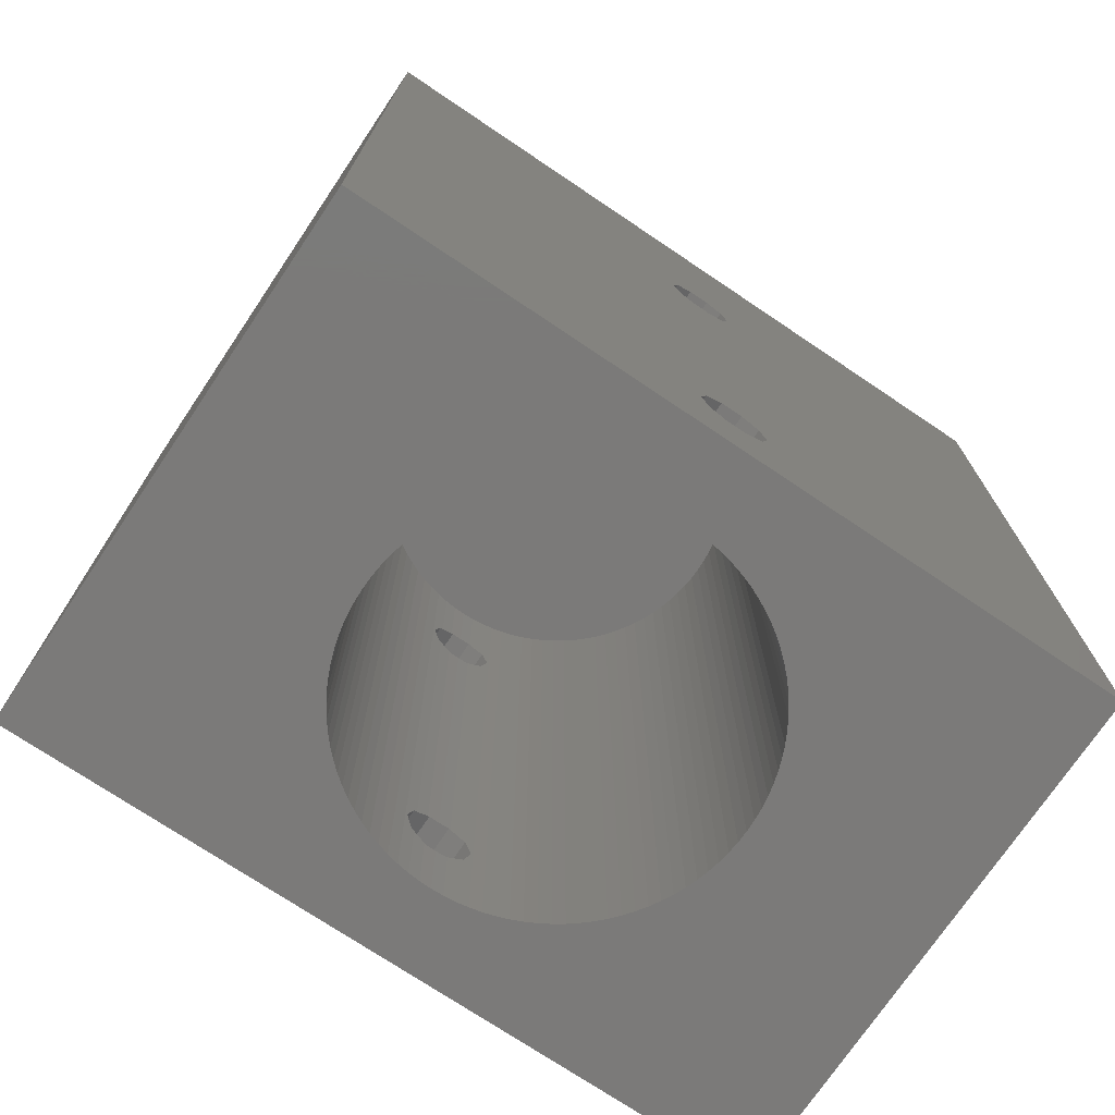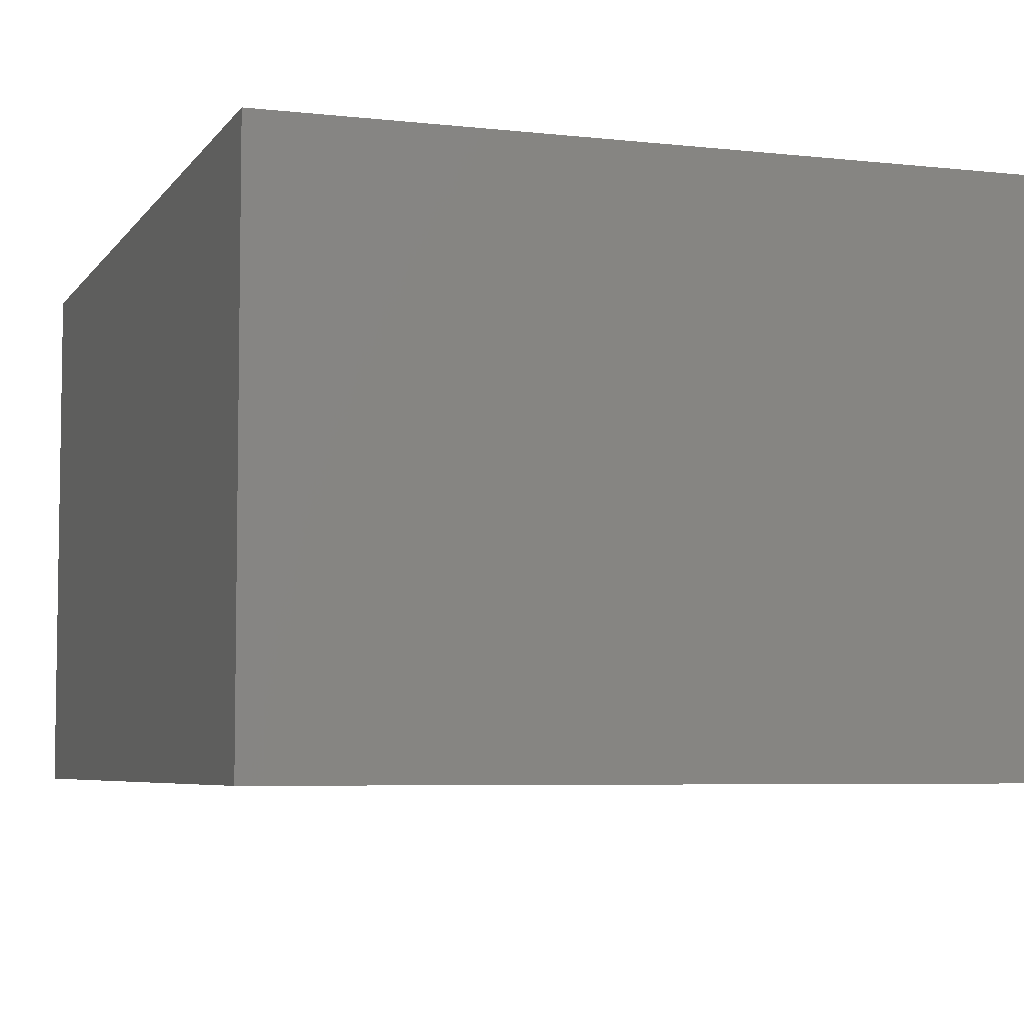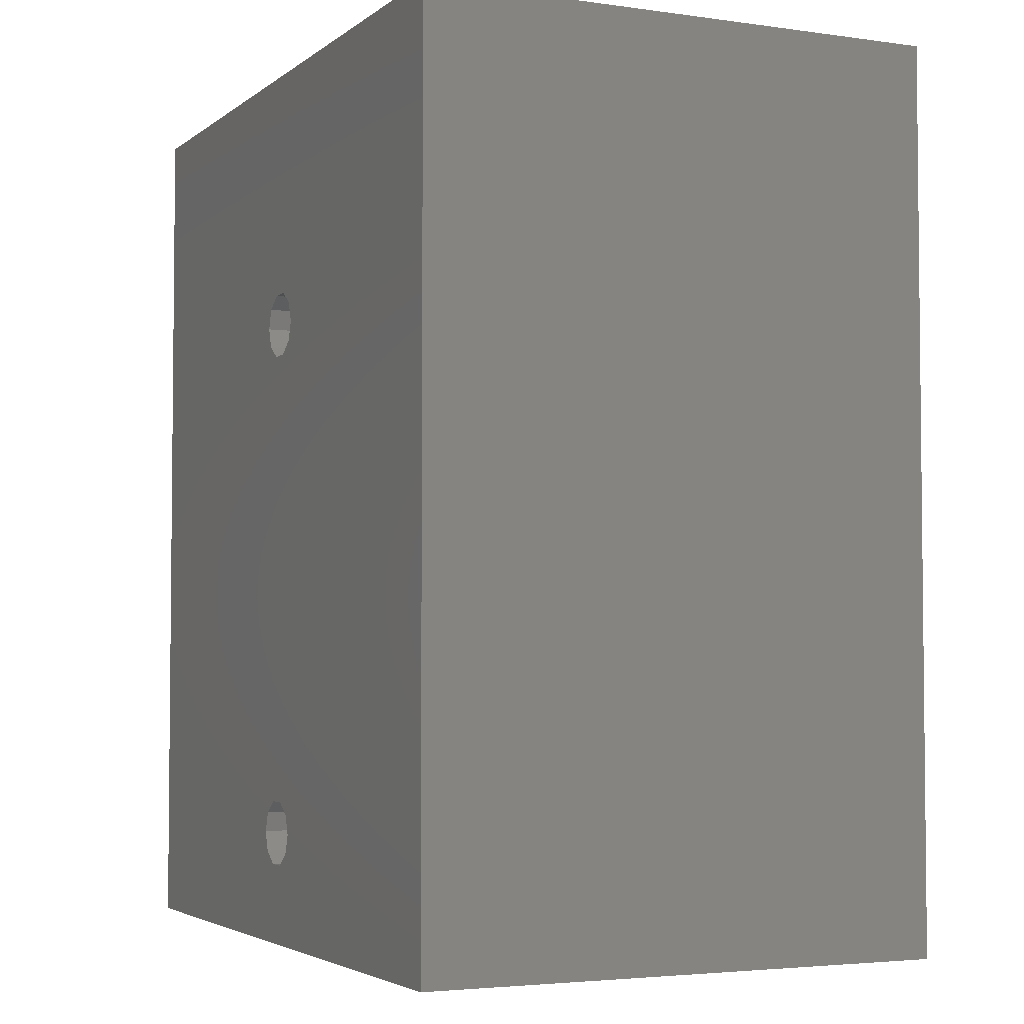
<metadata>
{"format":"stl","ext":"stl","renderer":"f3d","projection":"perspective","resolution":1024,"background":"white","views":[{"elev":-73.6,"azim":146.1,"up":"+Z"},{"elev":-5.7,"azim":-19.0,"up":"+Y"},{"elev":-3.7,"azim":64.9,"up":"+Z"}]}
</metadata>
<code>
# stl→obj: 328 verts, 668 faces
v -0.6953 -12.68 40.36
v 0 -12.7 40.36
v 0 -12.7 9.64
v -0.6953 -12.68 44.64
v 0 -12.7 50.8
v 0 -12.7 44.64
v -0.6953 -12.68 5.36
v 0 -12.7 5.36
v 0 -12.7 0
v -0.6953 -12.68 9.64
v -0.6953 -17.78 40.36
v 0.6953 -17.78 40.36
v -0.6953 -17.78 44.64
v 0.6953 -17.78 44.64
v 25.4 -17.78 60
v -0.6953 -17.78 5.36
v 0.6953 -17.78 5.36
v -0.6953 -17.78 9.64
v 0.6953 -17.78 9.64
v -0.6953 12.68 40.36
v 0 12.7 40.36
v -0.6953 17.78 40.36
v -0.6953 12.68 44.64
v -0.6953 17.78 44.64
v 0 12.7 44.64
v 0 12.7 50.8
v -0.6953 12.68 5.36
v 0 12.7 0
v 0 12.7 5.36
v -0.6953 17.78 5.36
v -0.6953 12.68 9.64
v -0.6953 17.78 9.64
v 0 12.7 9.64
v 0.6953 17.78 40.36
v 0.6953 17.78 9.64
v 0.6953 17.78 44.64
v 0.6953 17.78 5.36
v 25.4 17.78 0
v -0.7974 -12.67 0
v -0.7974 -12.67 5.434
v -0.7974 -12.67 40.43
v -0.7974 -12.67 44.57
v -0.7974 -12.67 50.8
v -0.7974 12.67 50.8
v -0.7974 -12.67 9.566
v -0.7974 12.67 0
v -0.7974 12.67 5.434
v -0.7974 12.67 40.43
v -0.7974 12.67 44.57
v -0.7974 12.67 9.566
v -1.592 -12.6 0
v -1.592 -12.6 6.011
v -1.592 -12.6 41.01
v -1.592 -12.6 43.99
v -1.592 -12.6 50.8
v -1.592 12.6 50.8
v -1.592 -12.6 8.989
v -1.592 12.6 0
v -1.592 12.6 6.011
v -1.592 12.6 41.01
v -1.592 12.6 43.99
v -1.592 12.6 8.989
v -1.82 -12.56 41.18
v -1.82 -12.56 8.823
v -1.82 -17.78 41.18
v -1.82 -17.78 43.82
v -1.82 -12.56 43.82
v -1.82 -17.78 6.177
v -1.82 -12.56 6.177
v -1.82 -17.78 8.823
v -1.82 12.56 41.18
v -1.82 17.78 41.18
v -1.82 12.56 43.82
v -1.82 17.78 43.82
v -1.82 12.56 6.177
v -1.82 17.78 6.177
v -1.82 12.56 8.823
v -1.82 17.78 8.823
v -10.27 -7.465 0
v -10.27 -7.465 50.8
v -9.786 -8.095 50.8
v -9.786 -8.095 0
v -10.27 7.465 50.8
v -9.786 8.095 50.8
v -10.27 7.465 0
v -9.786 8.095 0
v -10.72 -6.805 0
v -10.72 -6.805 50.8
v -10.72 6.805 50.8
v -10.72 6.805 0
v -11.13 -6.118 0
v -11.13 -6.118 50.8
v -11.13 6.118 50.8
v -11.13 6.118 0
v -11.49 -5.407 0
v -11.49 -5.407 50.8
v -11.49 5.407 50.8
v -11.49 5.407 0
v -11.81 -4.675 0
v -11.81 -4.675 50.8
v -11.81 4.675 50.8
v -11.81 4.675 0
v -12.08 -3.925 0
v -12.08 -3.925 50.8
v -12.08 3.925 50.8
v -12.08 3.925 0
v -12.3 -3.158 0
v -12.3 -3.158 50.8
v -12.3 3.158 50.8
v -12.3 3.158 0
v -12.47 -2.38 0
v -12.47 -2.38 50.8
v -12.47 2.38 50.8
v -12.47 2.38 0
v -12.6 -1.592 0
v -12.6 -1.592 50.8
v -12.6 1.592 50.8
v -12.6 1.592 0
v -12.67 -0.7974 0
v -12.67 -0.7974 50.8
v -12.67 0.7974 50.8
v -12.67 0.7974 0
v -12.7 0 0
v -12.7 0 50.8
v -2.25 -12.5 42.5
v -2.25 -12.5 7.5
v -2.25 -17.78 42.5
v -2.25 -17.78 7.5
v -2.25 12.5 42.5
v -2.25 17.78 42.5
v -2.25 12.5 7.5
v -2.25 17.78 7.5
v -2.38 -12.47 0
v -2.38 -12.47 50.8
v -2.38 12.47 50.8
v -2.38 12.47 0
v -25.4 -17.78 0
v -25.4 -17.78 60
v -25.4 17.78 60
v -25.4 17.78 0
v -3.158 -12.3 0
v -3.925 -12.08 0
v -4.675 -11.81 0
v -5.407 -11.49 0
v -6.118 -11.13 0
v -6.805 -10.72 0
v -7.465 -10.27 0
v -8.095 -9.786 0
v -8.694 -9.258 0
v -9.258 -8.694 0
v 25.4 -17.78 0
v -3.158 12.3 0
v -3.925 12.08 0
v -4.675 11.81 0
v -5.407 11.49 0
v -6.118 11.13 0
v -6.805 10.72 0
v -7.465 10.27 0
v -8.095 9.786 0
v -8.694 9.258 0
v -9.258 8.694 0
v 25.4 17.78 60
v -3.158 -12.3 50.8
v -3.158 12.3 50.8
v -3.925 -12.08 50.8
v -3.925 12.08 50.8
v -4.675 -11.81 50.8
v -4.675 11.81 50.8
v -5.407 -11.49 50.8
v -5.407 11.49 50.8
v -6.118 -11.13 50.8
v -6.118 11.13 50.8
v -6.805 -10.72 50.8
v -6.805 10.72 50.8
v -7.465 -10.27 50.8
v -7.465 10.27 50.8
v -8.095 -9.786 50.8
v -8.095 9.786 50.8
v -8.694 -9.258 50.8
v -8.694 9.258 50.8
v -9.258 -8.694 50.8
v -9.258 8.694 50.8
v 0.6953 -12.68 5.36
v 0.7974 -12.67 0
v 0.6953 -12.68 40.36
v 0.6953 -12.68 9.64
v 0.6953 -12.68 44.64
v 0.7974 12.67 50.8
v 0.7974 -12.67 50.8
v 0.6953 12.68 5.36
v 0.7974 12.67 0
v 0.6953 12.68 40.36
v 0.6953 12.68 44.64
v 0.6953 12.68 9.64
v 0.7974 -12.67 44.57
v 0.7974 -12.67 5.434
v 0.7974 -12.67 40.43
v 0.7974 -12.67 9.566
v 1.82 -17.78 41.18
v 1.82 -17.78 43.82
v 1.82 -17.78 6.177
v 1.82 -17.78 8.823
v 0.7974 12.67 40.43
v 0.7974 12.67 44.57
v 0.7974 12.67 5.434
v 0.7974 12.67 9.566
v 1.82 17.78 41.18
v 1.82 17.78 43.82
v 1.82 17.78 6.177
v 1.82 17.78 8.823
v 1.592 -12.6 0
v 1.592 -12.6 41.01
v 1.592 -12.6 50.8
v 1.592 -12.6 43.99
v 1.592 -12.6 6.011
v 1.592 12.6 50.8
v 1.592 -12.6 8.989
v 1.592 12.6 0
v 1.592 12.6 41.01
v 1.592 12.6 43.99
v 1.592 12.6 6.011
v 1.592 12.6 8.989
v 2.38 -12.47 0
v 1.82 -12.56 41.18
v 2.38 -12.47 50.8
v 1.82 -12.56 43.82
v 2.38 12.47 50.8
v 1.82 -12.56 6.177
v 1.82 -12.56 8.823
v 2.38 12.47 0
v 1.82 12.56 41.18
v 1.82 12.56 43.82
v 1.82 12.56 6.177
v 1.82 12.56 8.823
v 2.25 -17.78 42.5
v 2.25 -12.5 42.5
v 2.25 -12.5 7.5
v 2.25 -17.78 7.5
v 2.25 12.5 42.5
v 2.25 17.78 42.5
v 2.25 12.5 7.5
v 2.25 17.78 7.5
v 10.27 -7.465 0
v 10.27 -7.465 50.8
v 10.72 -6.805 50.8
v 10.72 -6.805 0
v 10.27 7.465 50.8
v 10.72 6.805 50.8
v 10.27 7.465 0
v 10.72 6.805 0
v 11.13 -6.118 50.8
v 11.13 -6.118 0
v 11.13 6.118 50.8
v 11.13 6.118 0
v 11.49 -5.407 50.8
v 11.49 -5.407 0
v 11.49 5.407 50.8
v 11.49 5.407 0
v 11.81 -4.675 50.8
v 11.81 -4.675 0
v 11.81 4.675 50.8
v 11.81 4.675 0
v 12.08 -3.925 50.8
v 12.08 -3.925 0
v 12.08 3.925 50.8
v 12.08 3.925 0
v 12.3 -3.158 50.8
v 12.3 -3.158 0
v 12.3 3.158 50.8
v 12.3 3.158 0
v 12.47 -2.38 50.8
v 12.47 -2.38 0
v 12.47 2.38 50.8
v 12.47 2.38 0
v 12.6 -1.592 50.8
v 12.6 -1.592 0
v 12.6 1.592 50.8
v 12.6 1.592 0
v 12.67 -0.7974 50.8
v 12.67 -0.7974 0
v 12.67 0.7974 50.8
v 12.67 0.7974 0
v 12.7 0 50.8
v 12.7 0 0
v 3.158 -12.3 0
v 3.158 12.3 50.8
v 3.158 -12.3 50.8
v 3.158 12.3 0
v 3.925 -12.08 0
v 3.925 12.08 50.8
v 3.925 -12.08 50.8
v 3.925 12.08 0
v 4.675 -11.81 0
v 4.675 11.81 50.8
v 4.675 -11.81 50.8
v 4.675 11.81 0
v 5.407 -11.49 0
v 5.407 11.49 50.8
v 5.407 -11.49 50.8
v 5.407 11.49 0
v 6.118 -11.13 0
v 6.118 11.13 50.8
v 6.118 -11.13 50.8
v 6.118 11.13 0
v 6.805 -10.72 0
v 6.805 10.72 50.8
v 6.805 -10.72 50.8
v 6.805 10.72 0
v 7.465 -10.27 0
v 7.465 10.27 50.8
v 7.465 -10.27 50.8
v 7.465 10.27 0
v 8.095 -9.786 0
v 8.095 9.786 50.8
v 8.095 -9.786 50.8
v 8.095 9.786 0
v 8.694 -9.258 0
v 8.694 9.258 50.8
v 8.694 -9.258 50.8
v 8.694 9.258 0
v 9.258 -8.694 50.8
v 9.258 -8.694 0
v 9.258 8.694 50.8
v 9.258 8.694 0
v 9.786 -8.095 50.8
v 9.786 -8.095 0
v 9.786 8.095 50.8
v 9.786 8.095 0
f 1 2 3
f 4 5 6
f 7 8 9
f 10 1 3
f 11 2 1
f 11 12 2
f 13 4 6
f 13 6 14
f 13 14 15
f 16 8 7
f 16 17 8
f 18 10 3
f 18 3 19
f 18 12 11
f 18 19 12
f 20 21 22
f 23 24 25
f 23 25 26
f 27 28 29
f 27 29 30
f 31 32 33
f 31 21 20
f 31 33 21
f 22 21 34
f 22 34 35
f 24 36 25
f 30 29 37
f 30 37 38
f 32 22 35
f 32 35 33
f 39 7 9
f 39 40 7
f 41 1 10
f 41 11 1
f 42 4 13
f 42 43 4
f 40 16 7
f 43 44 26
f 43 5 4
f 43 26 5
f 45 10 18
f 45 41 10
f 46 27 47
f 46 28 27
f 48 20 22
f 48 31 20
f 49 23 44
f 49 24 23
f 47 27 30
f 44 23 26
f 50 31 48
f 50 32 31
f 51 40 39
f 51 52 40
f 53 41 45
f 54 55 42
f 55 43 42
f 55 44 43
f 55 56 44
f 57 53 45
f 58 46 47
f 58 47 59
f 60 50 48
f 61 49 56
f 56 49 44
f 62 50 60
f 63 53 57
f 64 63 57
f 65 11 41
f 65 18 11
f 65 41 53
f 65 53 63
f 66 42 13
f 66 54 42
f 66 67 54
f 68 16 40
f 68 40 52
f 68 52 69
f 70 18 65
f 70 45 18
f 70 57 45
f 70 64 57
f 71 60 72
f 71 62 60
f 73 74 61
f 75 59 76
f 77 62 71
f 77 78 62
f 72 22 32
f 72 48 22
f 72 60 48
f 74 24 49
f 74 49 61
f 76 47 30
f 76 59 47
f 78 32 50
f 78 50 62
f 78 72 32
f 79 80 81
f 79 81 82
f 80 83 84
f 80 84 81
f 85 86 83
f 83 86 84
f 87 80 79
f 87 88 80
f 88 83 80
f 88 89 83
f 90 85 89
f 89 85 83
f 91 88 87
f 91 92 88
f 92 89 88
f 92 93 89
f 94 90 93
f 93 90 89
f 95 92 91
f 95 96 92
f 96 93 92
f 96 97 93
f 98 94 97
f 97 94 93
f 99 96 95
f 99 100 96
f 100 97 96
f 100 101 97
f 102 98 101
f 101 98 97
f 103 100 99
f 103 104 100
f 104 101 100
f 104 105 101
f 106 102 105
f 105 102 101
f 107 104 103
f 107 108 104
f 108 105 104
f 108 109 105
f 110 106 109
f 109 106 105
f 111 108 107
f 111 112 108
f 112 109 108
f 112 113 109
f 114 110 113
f 113 110 109
f 115 112 111
f 115 116 112
f 116 113 112
f 116 117 113
f 118 114 117
f 117 114 113
f 119 116 115
f 119 120 116
f 120 117 116
f 120 121 117
f 122 118 121
f 121 118 117
f 123 120 119
f 123 122 124
f 123 124 120
f 124 122 121
f 124 121 120
f 125 63 64
f 126 125 64
f 127 63 125
f 127 67 66
f 127 65 63
f 127 125 67
f 128 69 126
f 128 64 70
f 128 68 69
f 128 126 64
f 129 71 130
f 129 77 71
f 129 130 73
f 131 75 132
f 131 77 129
f 131 132 77
f 130 71 72
f 130 74 73
f 132 75 76
f 132 78 77
f 133 52 51
f 133 69 52
f 133 126 69
f 133 134 126
f 134 54 67
f 134 55 54
f 134 56 55
f 134 67 125
f 134 125 126
f 134 135 56
f 136 58 59
f 136 59 75
f 136 75 131
f 136 131 135
f 135 61 56
f 135 73 61
f 135 129 73
f 135 131 129
f 137 16 68
f 137 39 9
f 137 51 39
f 137 65 138
f 137 68 128
f 137 70 65
f 137 79 82
f 137 87 79
f 137 91 87
f 137 95 91
f 137 99 95
f 137 103 99
f 137 107 103
f 137 111 107
f 137 115 111
f 137 119 115
f 137 123 119
f 137 128 70
f 137 133 51
f 137 138 139
f 137 140 123
f 137 139 140
f 137 141 133
f 137 142 141
f 137 143 142
f 137 144 143
f 137 145 144
f 137 146 145
f 137 147 146
f 137 148 147
f 137 149 148
f 137 150 149
f 137 82 150
f 137 9 151
f 137 17 16
f 137 151 17
f 138 13 15
f 138 65 127
f 138 66 13
f 138 127 66
f 138 15 139
f 140 30 38
f 140 46 58
f 140 58 136
f 140 72 78
f 140 76 30
f 140 78 132
f 140 85 90
f 140 90 94
f 140 94 98
f 140 98 102
f 140 102 106
f 140 106 110
f 140 110 114
f 140 114 118
f 140 118 122
f 140 122 123
f 140 132 76
f 140 136 152
f 140 139 72
f 140 152 153
f 140 153 154
f 140 154 155
f 140 155 156
f 140 156 157
f 140 157 158
f 140 158 159
f 140 159 160
f 140 160 161
f 140 161 86
f 140 86 85
f 140 28 46
f 140 38 28
f 139 24 74
f 139 74 130
f 139 130 72
f 139 36 24
f 139 15 162
f 139 162 36
f 141 163 133
f 163 134 133
f 163 135 134
f 163 164 135
f 152 136 135
f 152 135 164
f 142 165 141
f 165 163 141
f 165 164 163
f 165 166 164
f 153 152 164
f 153 164 166
f 143 167 142
f 167 165 142
f 167 166 165
f 167 168 166
f 154 153 166
f 154 166 168
f 144 169 143
f 169 167 143
f 169 168 167
f 169 170 168
f 155 154 168
f 155 168 170
f 145 171 144
f 171 169 144
f 171 170 169
f 171 172 170
f 156 155 170
f 156 170 172
f 146 173 145
f 173 171 145
f 173 172 171
f 173 174 172
f 157 156 172
f 157 172 174
f 147 175 146
f 175 173 146
f 175 174 173
f 175 176 174
f 158 157 174
f 158 174 176
f 148 177 147
f 177 175 147
f 177 176 175
f 177 178 176
f 159 158 176
f 159 176 178
f 149 179 148
f 179 177 148
f 179 178 177
f 179 180 178
f 160 159 178
f 160 178 180
f 150 179 149
f 150 181 179
f 181 180 179
f 181 182 180
f 161 160 182
f 182 160 180
f 82 181 150
f 82 81 181
f 81 182 181
f 81 84 182
f 86 161 84
f 84 161 182
f 9 8 183
f 9 183 184
f 9 184 151
f 2 185 186
f 2 12 185
f 6 5 187
f 6 187 14
f 8 17 183
f 5 26 188
f 5 189 187
f 5 188 189
f 3 2 186
f 3 186 19
f 28 190 29
f 28 191 190
f 28 38 191
f 21 192 34
f 25 193 26
f 25 36 193
f 29 190 37
f 26 193 188
f 33 192 21
f 33 194 192
f 33 35 194
f 187 189 195
f 183 196 184
f 186 185 197
f 186 197 198
f 12 197 185
f 12 199 197
f 14 187 195
f 14 195 200
f 14 200 15
f 17 196 183
f 17 201 196
f 17 151 201
f 19 186 198
f 19 198 202
f 19 199 12
f 19 202 199
f 192 203 34
f 193 36 204
f 193 204 188
f 190 191 205
f 190 205 37
f 194 35 206
f 194 203 192
f 194 206 203
f 34 203 207
f 36 208 204
f 36 162 208
f 37 205 209
f 37 209 38
f 35 34 207
f 35 207 210
f 35 210 206
f 184 196 211
f 184 211 151
f 197 199 212
f 195 189 213
f 195 214 200
f 195 213 214
f 196 215 211
f 196 201 215
f 189 188 216
f 189 216 213
f 198 197 212
f 198 212 217
f 198 217 202
f 191 218 205
f 191 38 218
f 203 219 207
f 204 220 216
f 204 216 188
f 204 208 220
f 205 218 221
f 205 221 209
f 206 219 203
f 206 222 219
f 206 210 222
f 211 215 223
f 211 223 151
f 212 199 224
f 214 213 225
f 214 226 200
f 214 225 226
f 213 216 227
f 213 227 225
f 215 228 223
f 215 201 228
f 217 212 224
f 217 224 229
f 217 229 202
f 218 230 221
f 218 38 230
f 219 231 207
f 220 232 227
f 220 208 232
f 220 227 216
f 221 233 209
f 221 230 233
f 222 231 219
f 222 234 231
f 222 210 234
f 224 235 236
f 226 236 235
f 226 225 236
f 228 237 223
f 228 238 237
f 229 224 236
f 229 236 237
f 229 237 238
f 199 235 224
f 199 151 15
f 199 15 235
f 200 226 235
f 200 235 15
f 201 238 228
f 201 151 238
f 202 229 238
f 202 238 151
f 202 151 199
f 231 239 240
f 231 240 207
f 232 208 240
f 232 239 227
f 232 240 239
f 233 241 242
f 233 242 209
f 233 230 241
f 234 210 242
f 234 239 231
f 234 241 239
f 234 242 241
f 207 240 162
f 207 162 38
f 208 162 240
f 209 242 38
f 210 207 38
f 210 38 242
f 243 244 245
f 243 246 151
f 243 245 246
f 244 247 248
f 244 248 245
f 249 250 247
f 249 38 250
f 247 250 248
f 246 245 251
f 246 252 151
f 246 251 252
f 245 248 253
f 245 253 251
f 250 254 248
f 250 38 254
f 248 254 253
f 252 251 255
f 252 256 151
f 252 255 256
f 251 253 257
f 251 257 255
f 254 258 253
f 254 38 258
f 253 258 257
f 256 255 259
f 256 260 151
f 256 259 260
f 255 257 261
f 255 261 259
f 258 262 257
f 258 38 262
f 257 262 261
f 260 259 263
f 260 264 151
f 260 263 264
f 259 261 265
f 259 265 263
f 262 266 261
f 262 38 266
f 261 266 265
f 264 263 267
f 264 268 151
f 264 267 268
f 263 265 269
f 263 269 267
f 266 270 265
f 266 38 270
f 265 270 269
f 268 267 271
f 268 272 151
f 268 271 272
f 267 269 273
f 267 273 271
f 270 274 269
f 270 38 274
f 269 274 273
f 272 271 275
f 272 276 151
f 272 275 276
f 271 273 277
f 271 277 275
f 274 278 273
f 274 38 278
f 273 278 277
f 276 275 279
f 276 280 151
f 276 279 280
f 275 277 281
f 275 281 279
f 278 282 277
f 278 38 282
f 277 282 281
f 280 279 283
f 280 284 151
f 280 283 284
f 279 281 283
f 282 284 281
f 282 38 284
f 281 284 283
f 284 38 151
f 237 236 225
f 237 225 223
f 241 230 227
f 241 227 239
f 223 225 285
f 223 285 151
f 225 227 286
f 225 287 285
f 225 286 287
f 230 38 288
f 230 288 286
f 230 286 227
f 151 38 15
f 15 38 162
f 285 287 289
f 285 289 151
f 287 286 290
f 287 291 289
f 287 290 291
f 288 38 292
f 288 292 290
f 288 290 286
f 289 291 293
f 289 293 151
f 291 290 294
f 291 295 293
f 291 294 295
f 292 38 296
f 292 296 294
f 292 294 290
f 293 295 297
f 293 297 151
f 295 294 298
f 295 299 297
f 295 298 299
f 296 38 300
f 296 300 298
f 296 298 294
f 297 299 301
f 297 301 151
f 299 298 302
f 299 303 301
f 299 302 303
f 300 38 304
f 300 304 302
f 300 302 298
f 301 303 305
f 301 305 151
f 303 302 306
f 303 307 305
f 303 306 307
f 304 38 308
f 304 308 306
f 304 306 302
f 305 307 309
f 305 309 151
f 307 306 310
f 307 311 309
f 307 310 311
f 308 38 312
f 308 312 310
f 308 310 306
f 309 311 313
f 309 313 151
f 311 310 314
f 311 315 313
f 311 314 315
f 312 38 316
f 312 316 314
f 312 314 310
f 313 315 317
f 313 317 151
f 315 314 318
f 315 319 317
f 315 318 319
f 316 38 320
f 316 320 318
f 316 318 314
f 317 319 321
f 317 322 151
f 317 321 322
f 319 318 323
f 319 323 321
f 320 38 324
f 320 324 318
f 318 324 323
f 322 321 325
f 322 326 151
f 322 325 326
f 321 323 327
f 321 327 325
f 324 38 328
f 324 328 323
f 323 328 327
f 326 243 151
f 326 244 243
f 326 325 244
f 325 247 244
f 325 327 247
f 328 249 327
f 328 38 249
f 327 249 247

</code>
